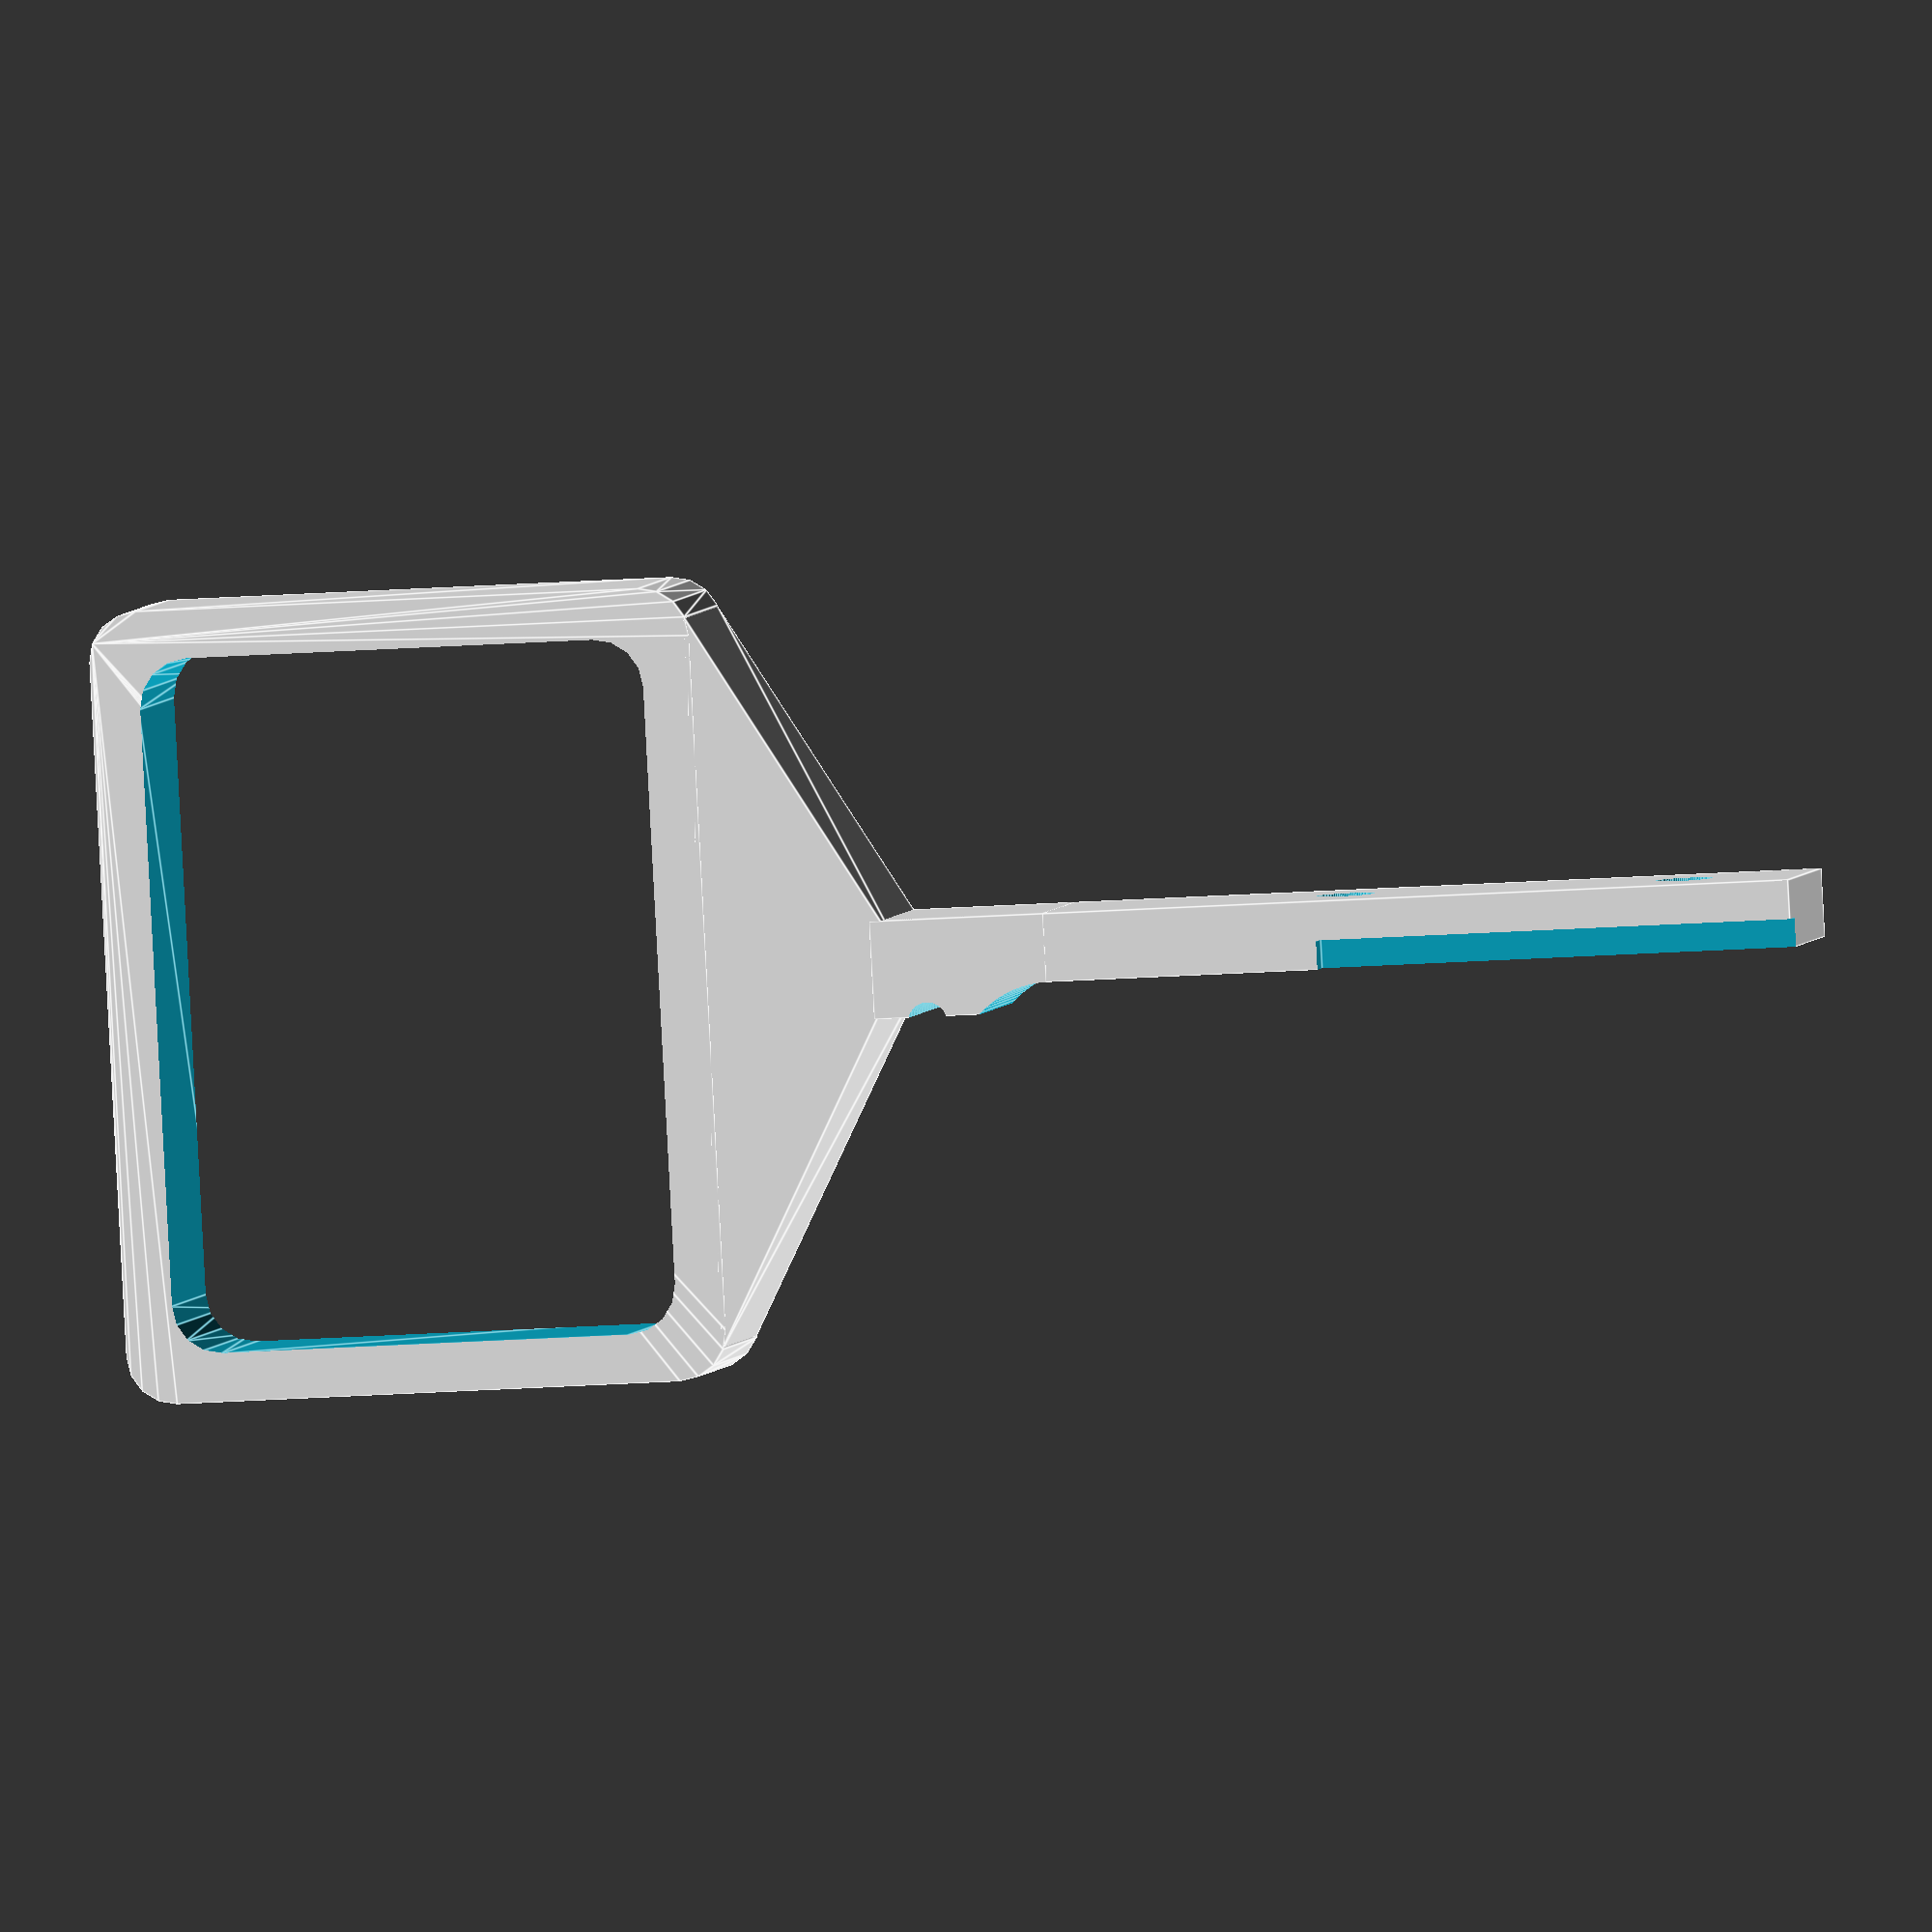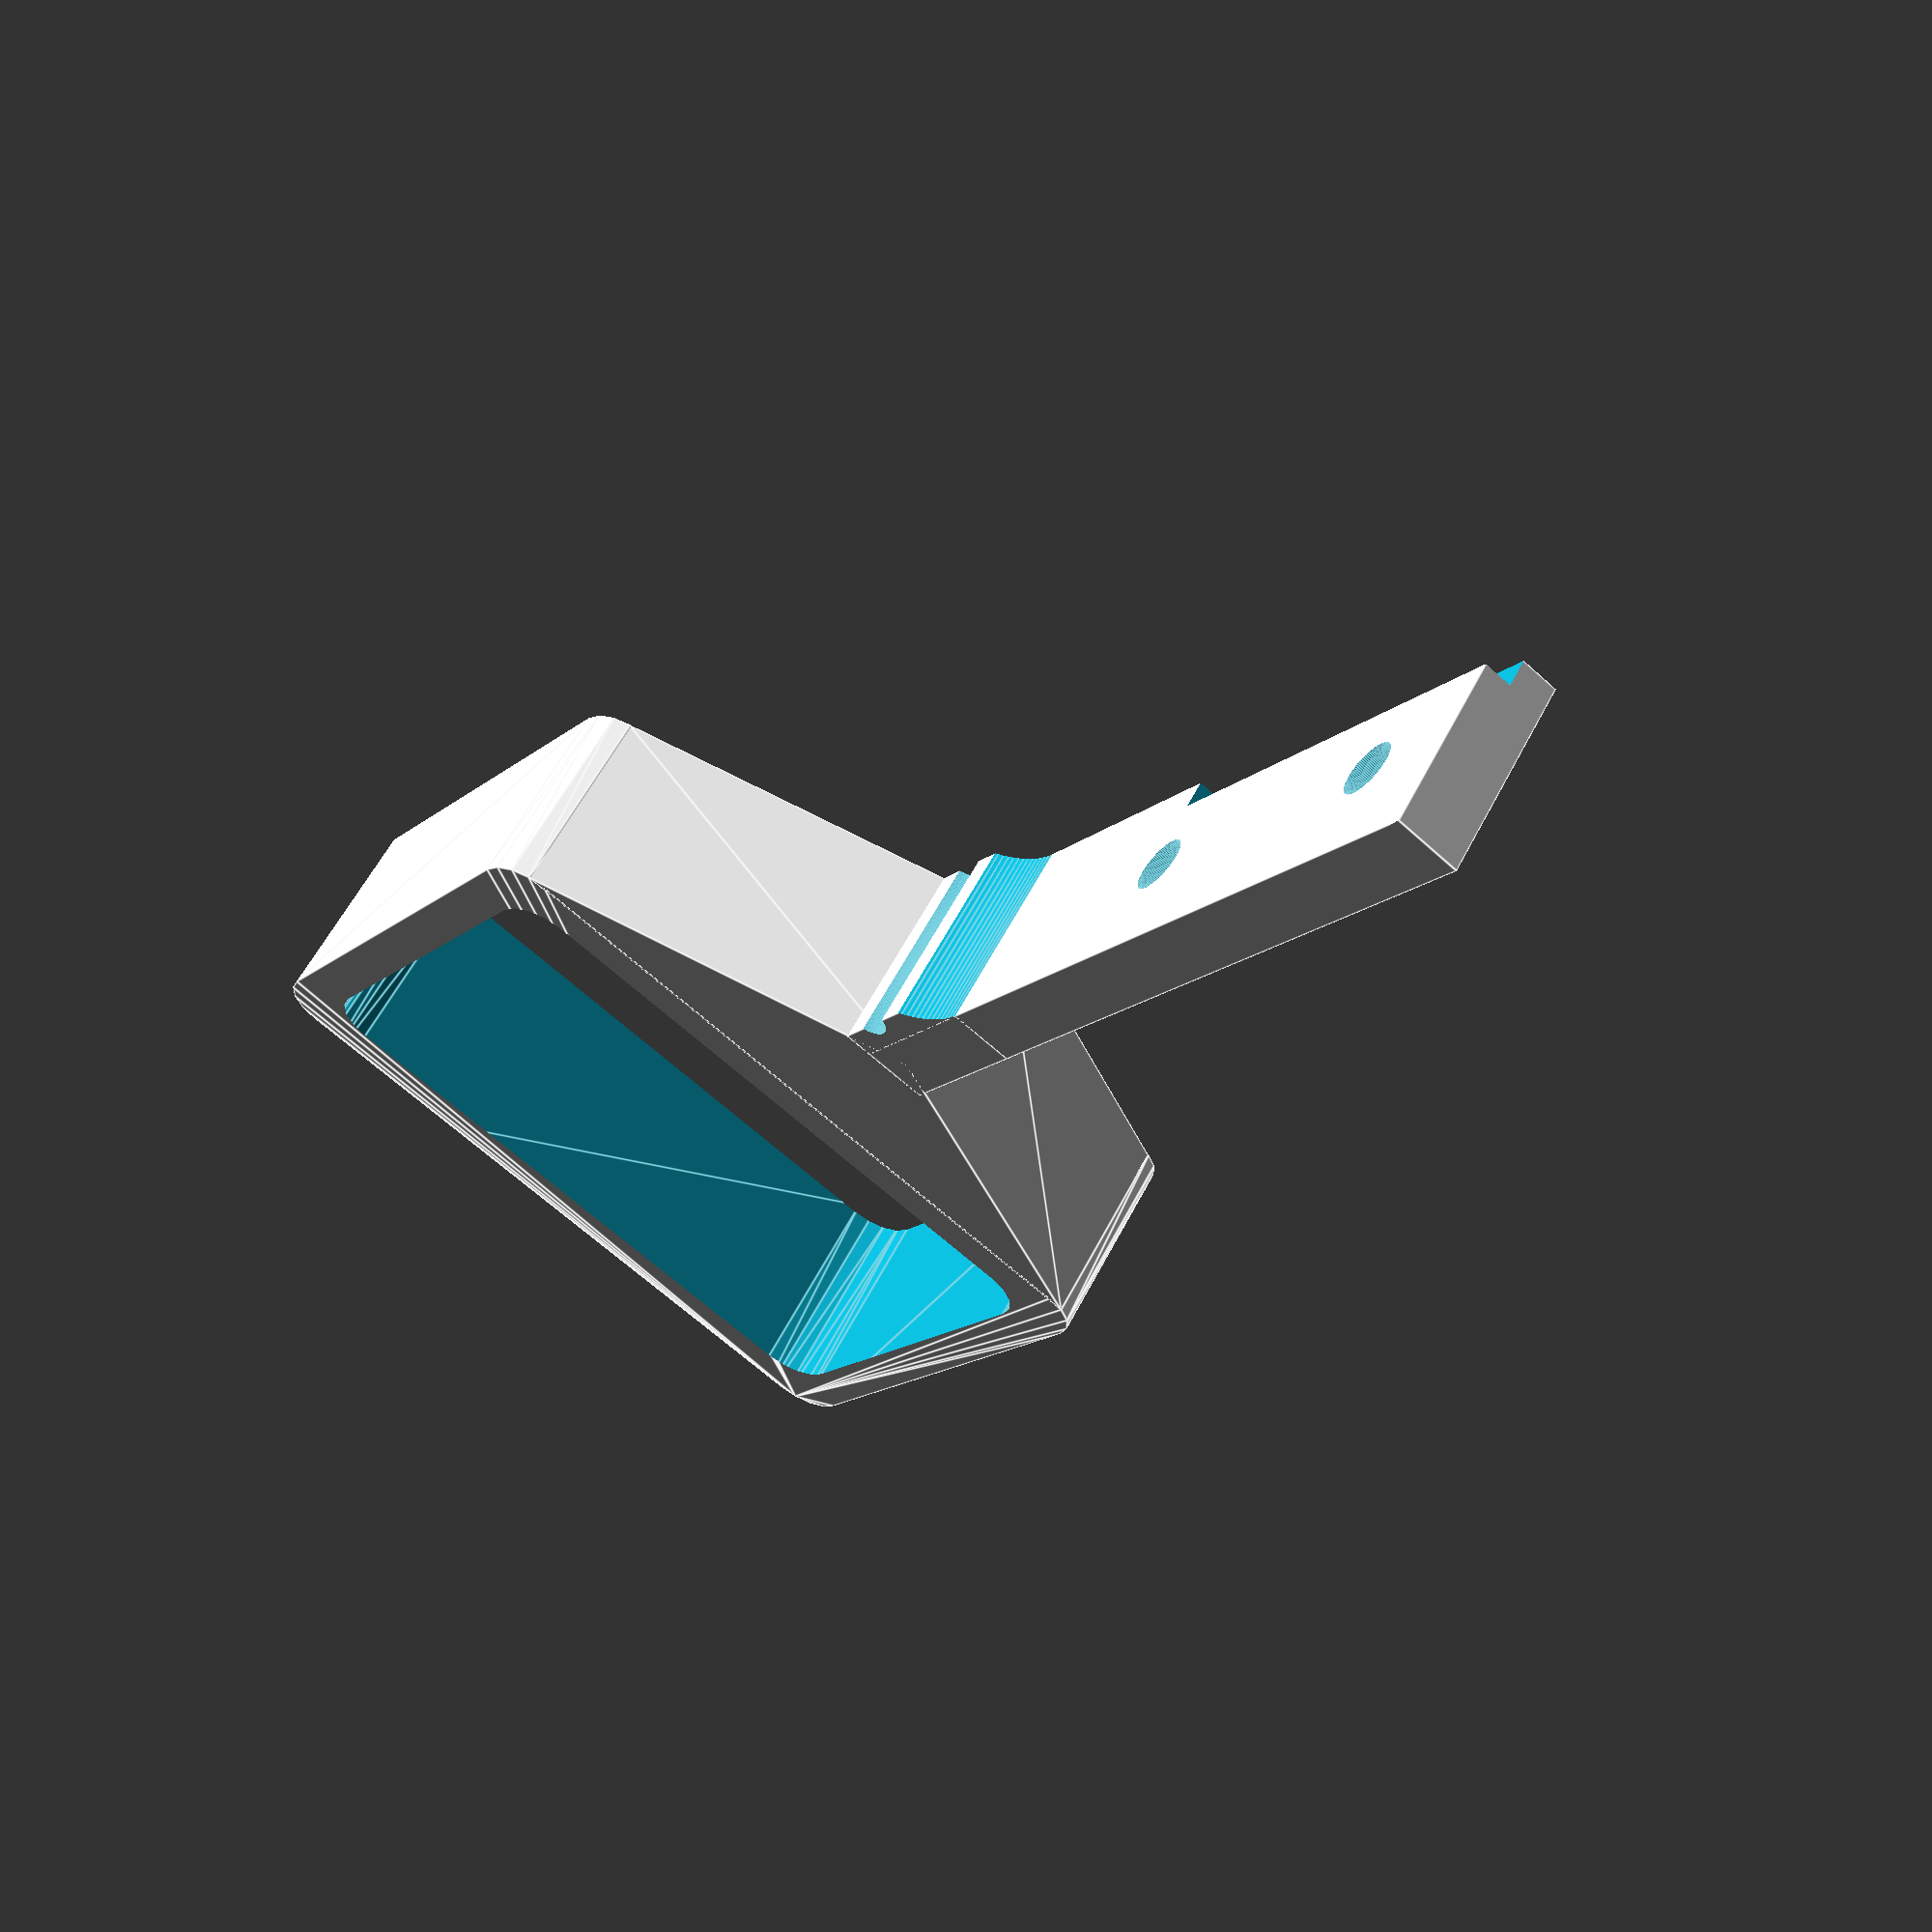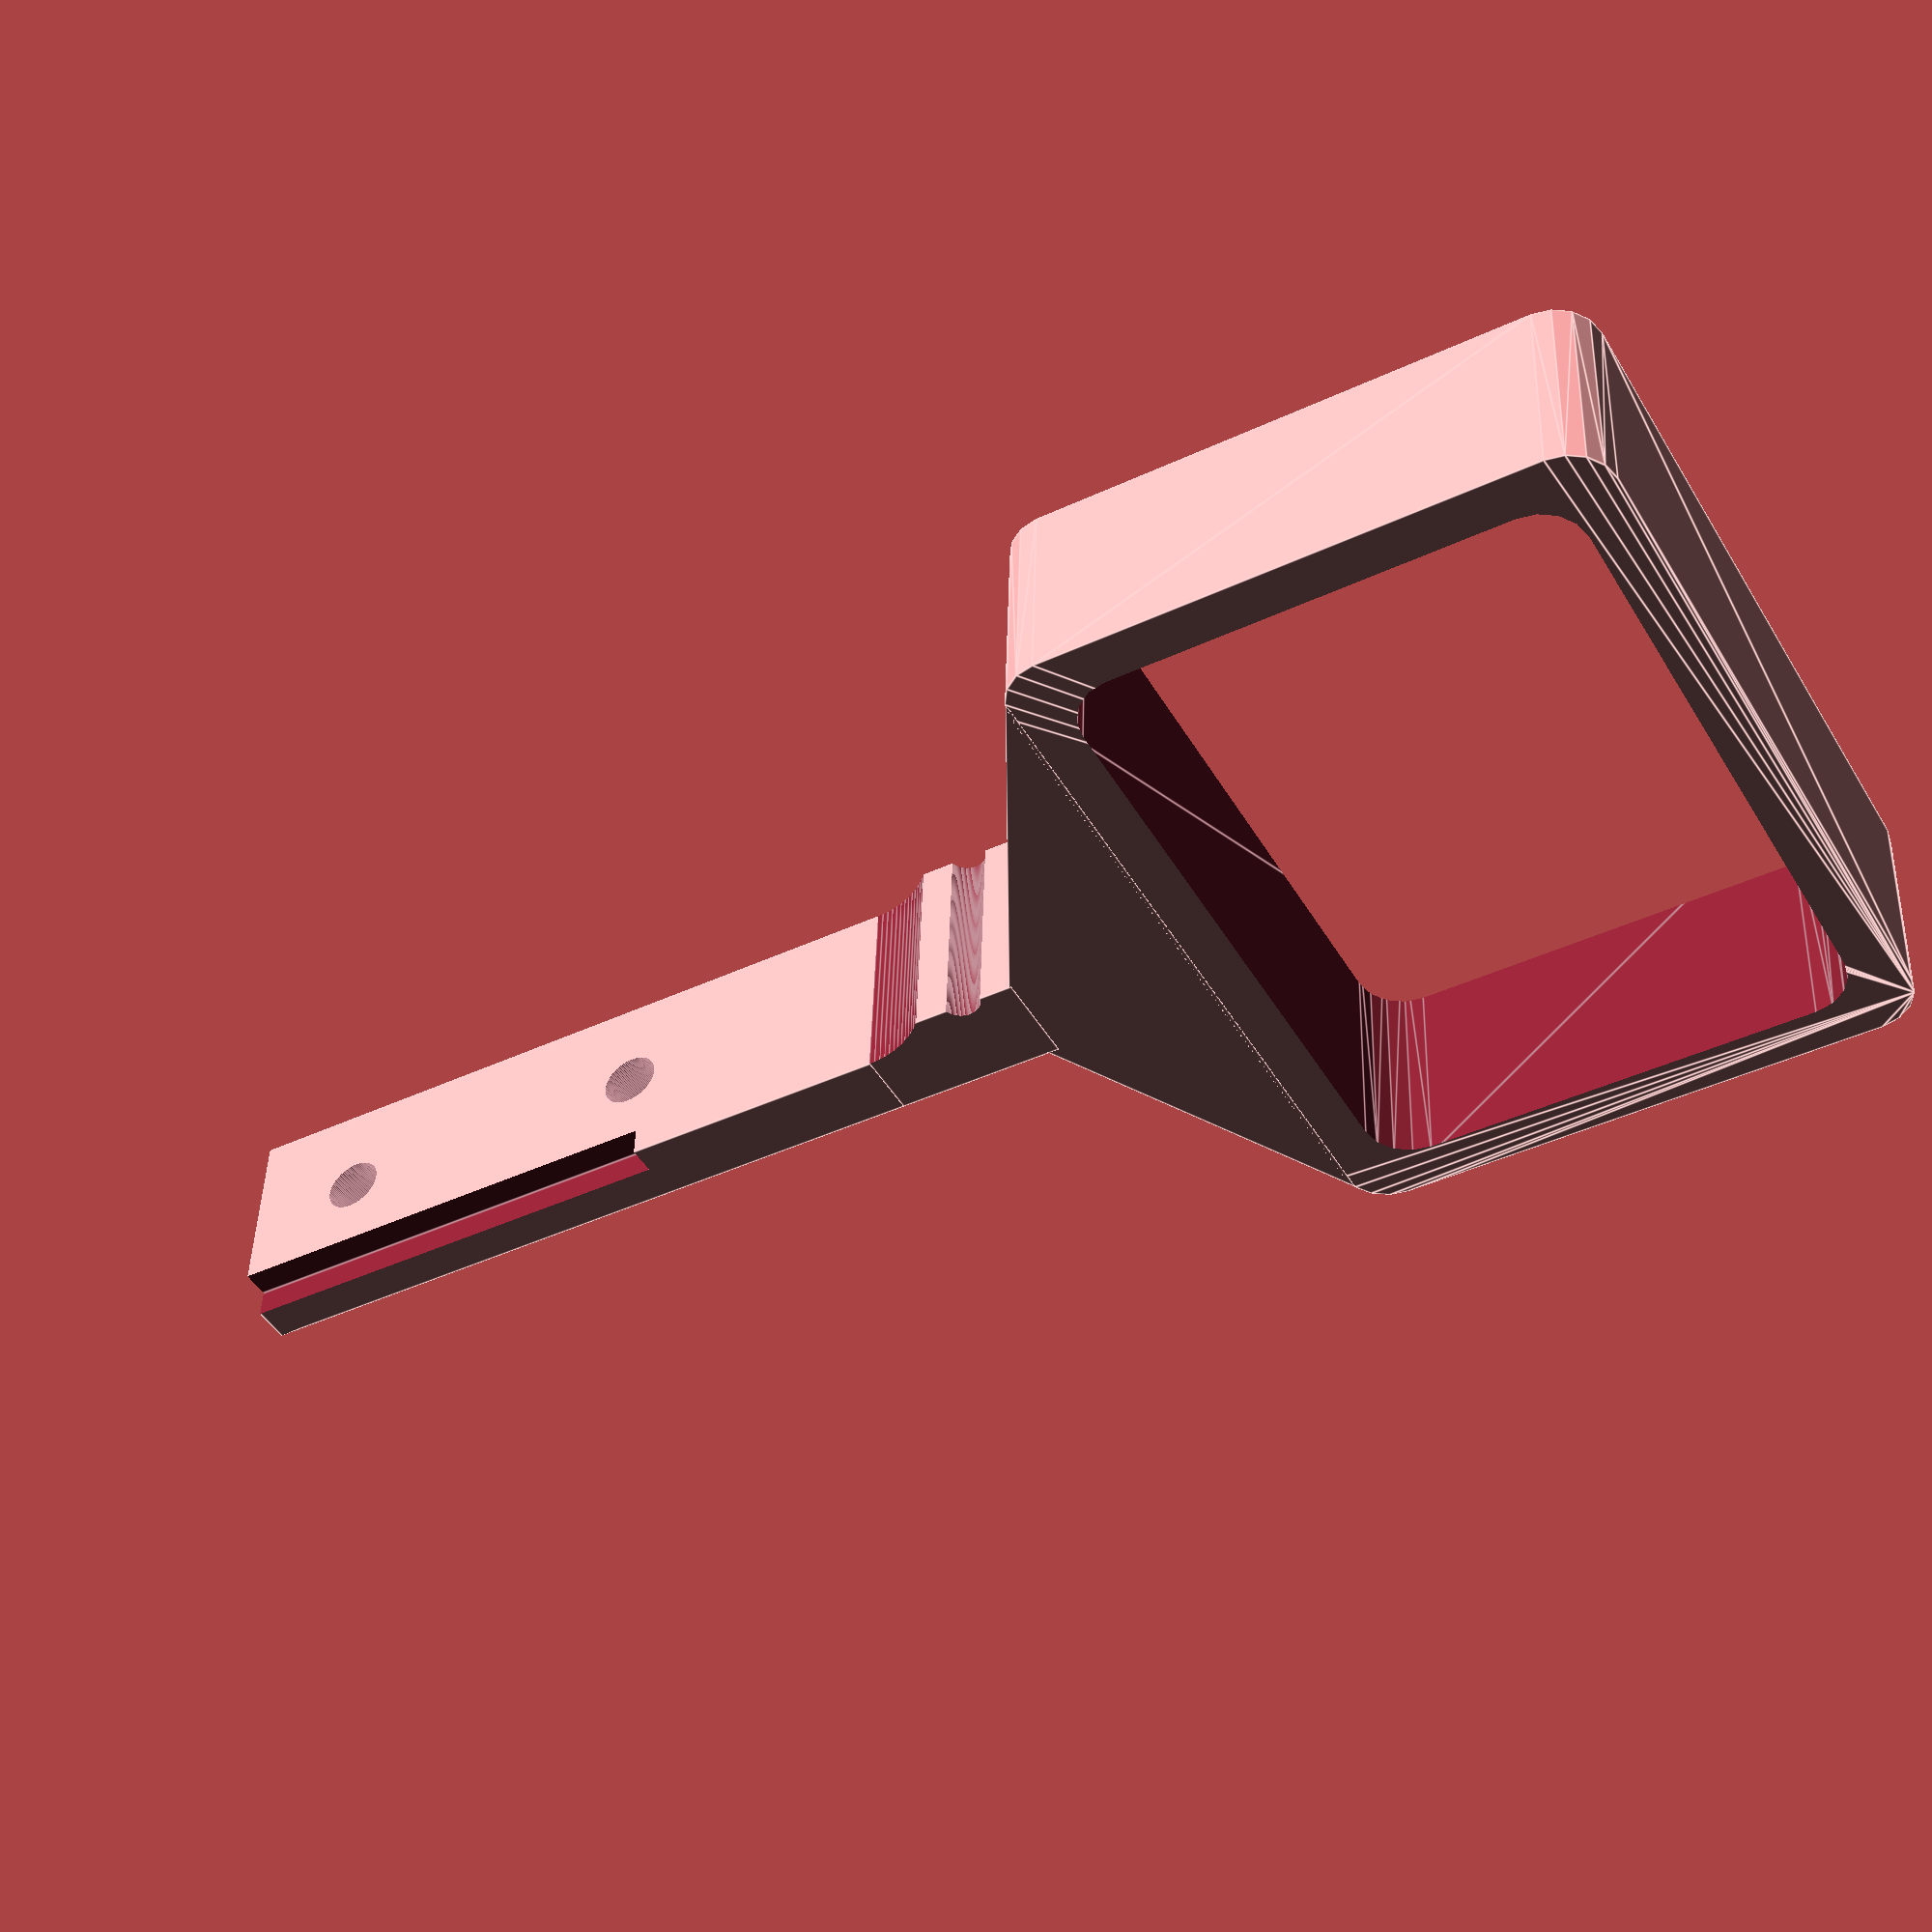
<openscad>
module support() {
    
    module border() {
        difference() {
            translate([5, 0, 5]) {
                minkowski() {
                    cube([71, 10, 52]);
                    rotate([-90, 0, 0]) {
                        cylinder(r=5, h=11.5);
                    }
                }
            }       
        
            translate([10, -1, 10]) {
                minkowski() {
                    cube([71-10, 10, 52-10]);
                    rotate([-90, 0, 0]) {
                        cylinder(r=5, h=22);
                    }
                }
            }
        }
    }
    
    module holder() {
        difference() {
            union() {
                translate([3, 21.5, 61.5]) {
                    rotate([90, 0, 0]) {
                        linear_extrude(height = 21.5) {
                            polygon([[0, 0], [36, 21], [75, 0]]);
                        }
                    }
                }
                translate([35, 0, 79]) {
                    cube([7, 21.5, 95]);
                }
                translate([35, 0, 79]) {
                    cube([10, 21.5, 18]);
                }        
            }
            translate([52, -1, 97]) {
                rotate([-90, 0, 0]) {
                    cylinder(r=10, h=25, $fn=100);
                }
            }
            translate([45.5, -1, 84.5]) {
                rotate([-90, 0, 0]) {
                    cylinder(r=2, h=25, $fn=100);
                }
            }
            translate([39, -2, 84.5 + 40.5]) {
                cube([5, 5, 52]);
            }         
            * translate([40, -3, 84.5]) {
                cube([5, 5, 41.5]);
            }
            translate([44, 11, 84.5 + 42]) {
                rotate([-90, 0, 90]) {
                    cylinder(r=3, h=10, $fn=100);
                }
            }
            translate([44, 11, 84.5 + 77]) {
                rotate([-90, 0, 90]) {
                    cylinder(r=3, h=10, $fn=100);
                }
            }                        
        }
    }
    
    border();
    holder();    
}

support();
</openscad>
<views>
elev=15.4 azim=71.6 roll=279.7 proj=o view=edges
elev=195.1 azim=31.6 roll=209.7 proj=p view=edges
elev=42.6 azim=356.7 roll=119.2 proj=p view=edges
</views>
